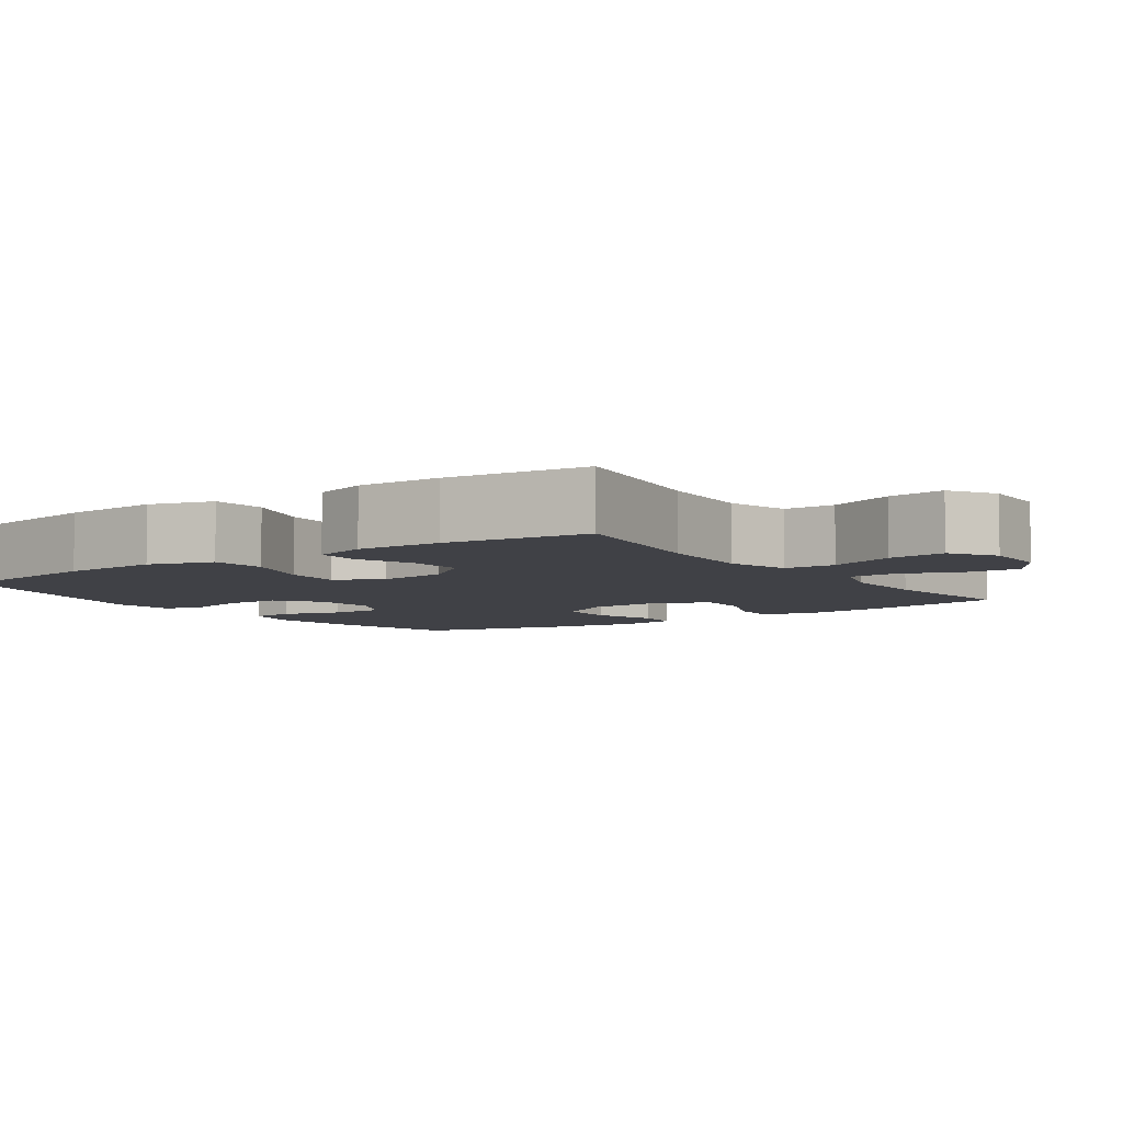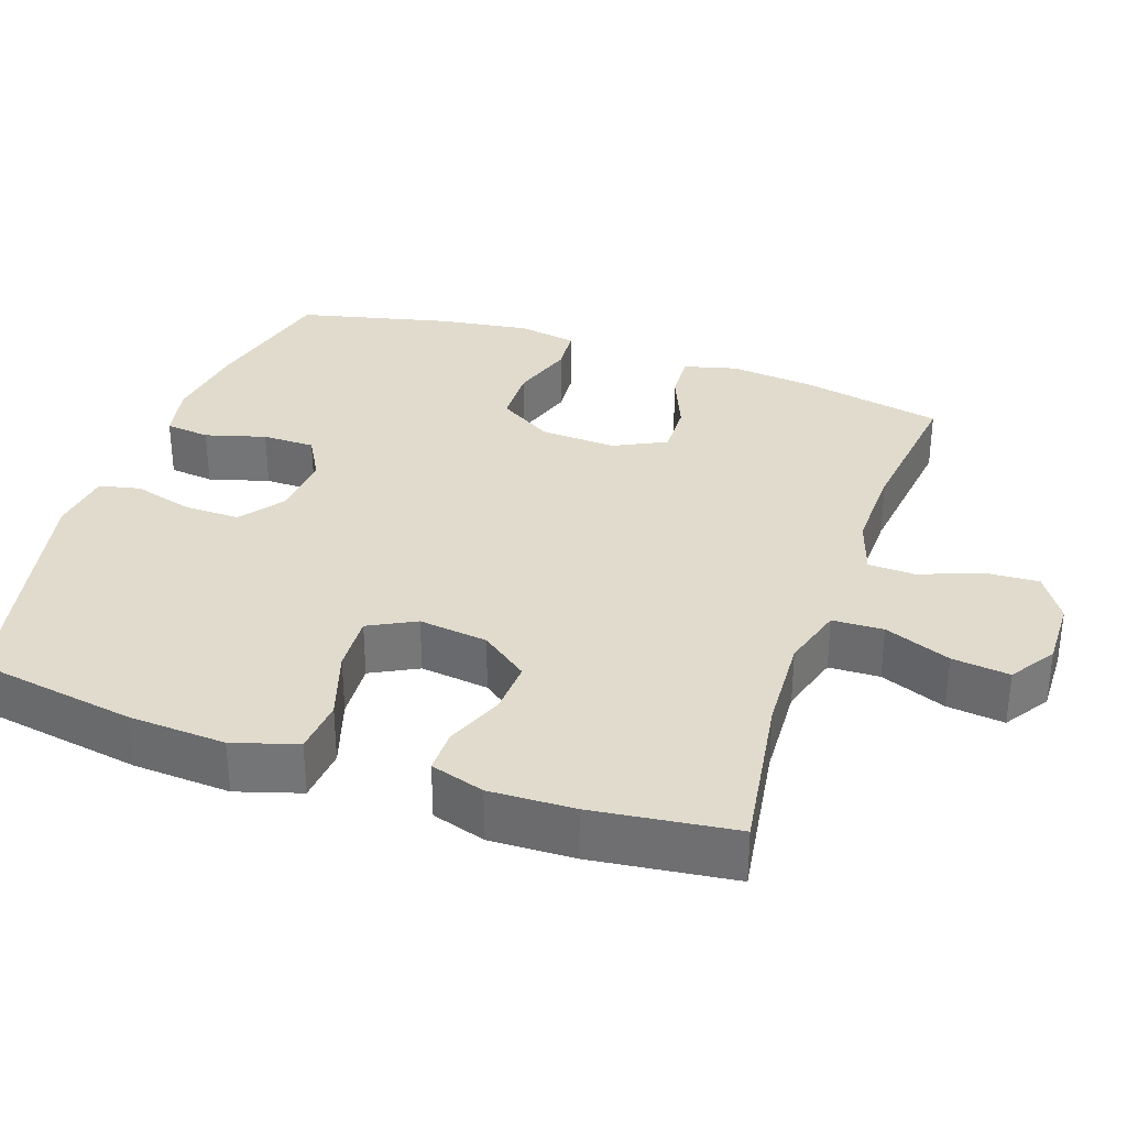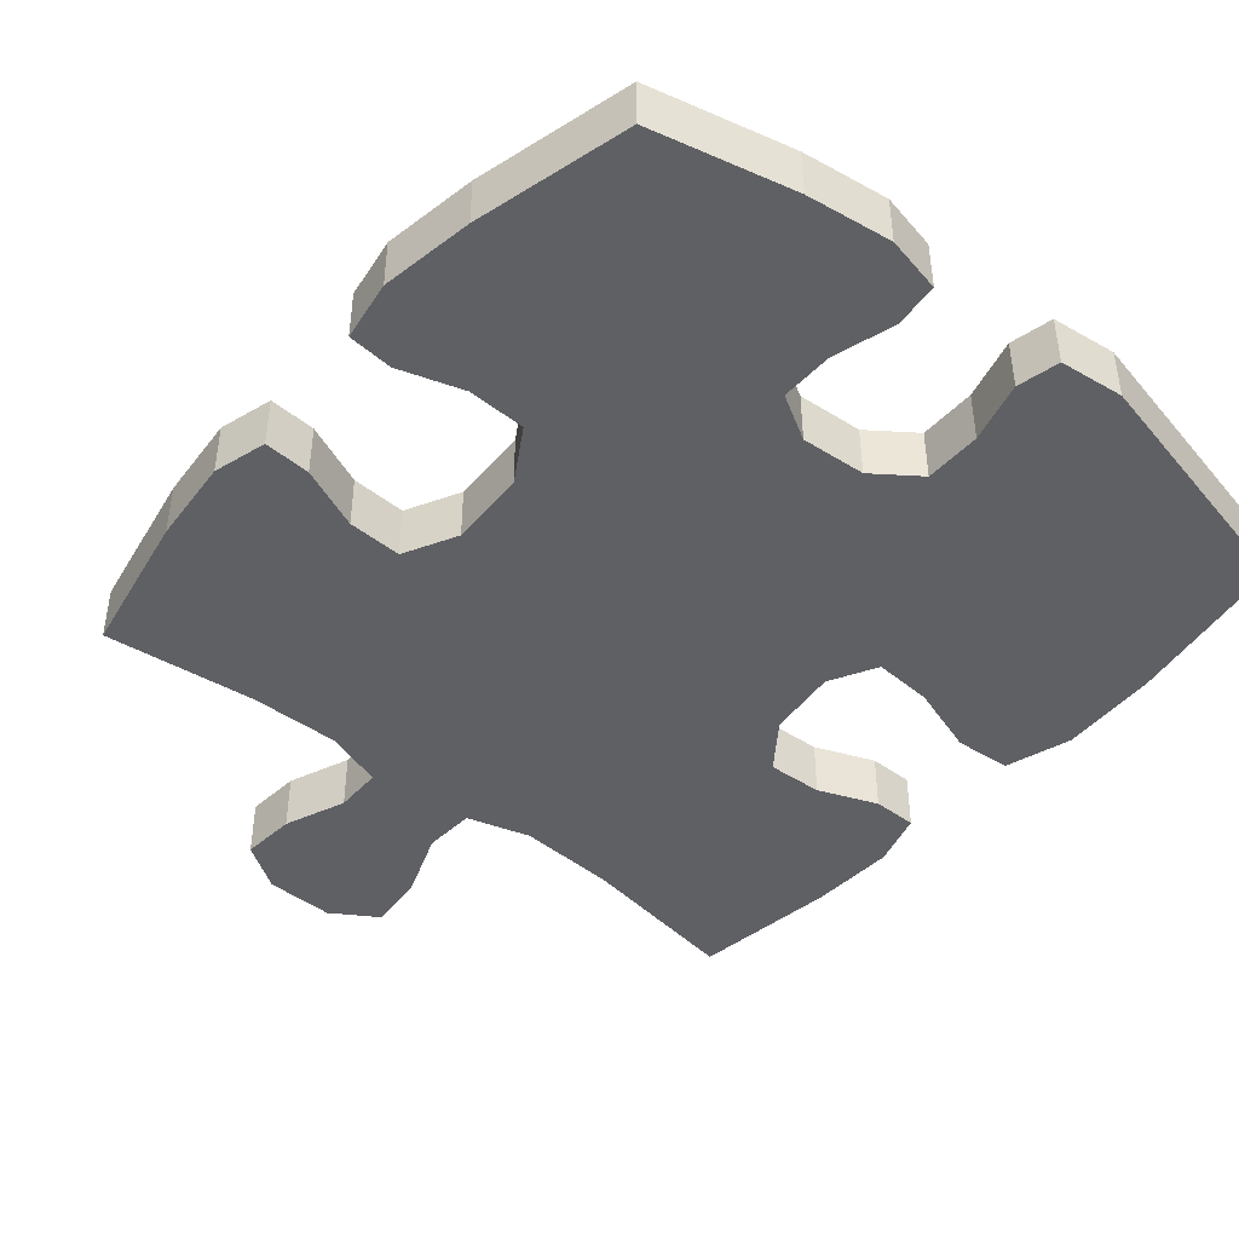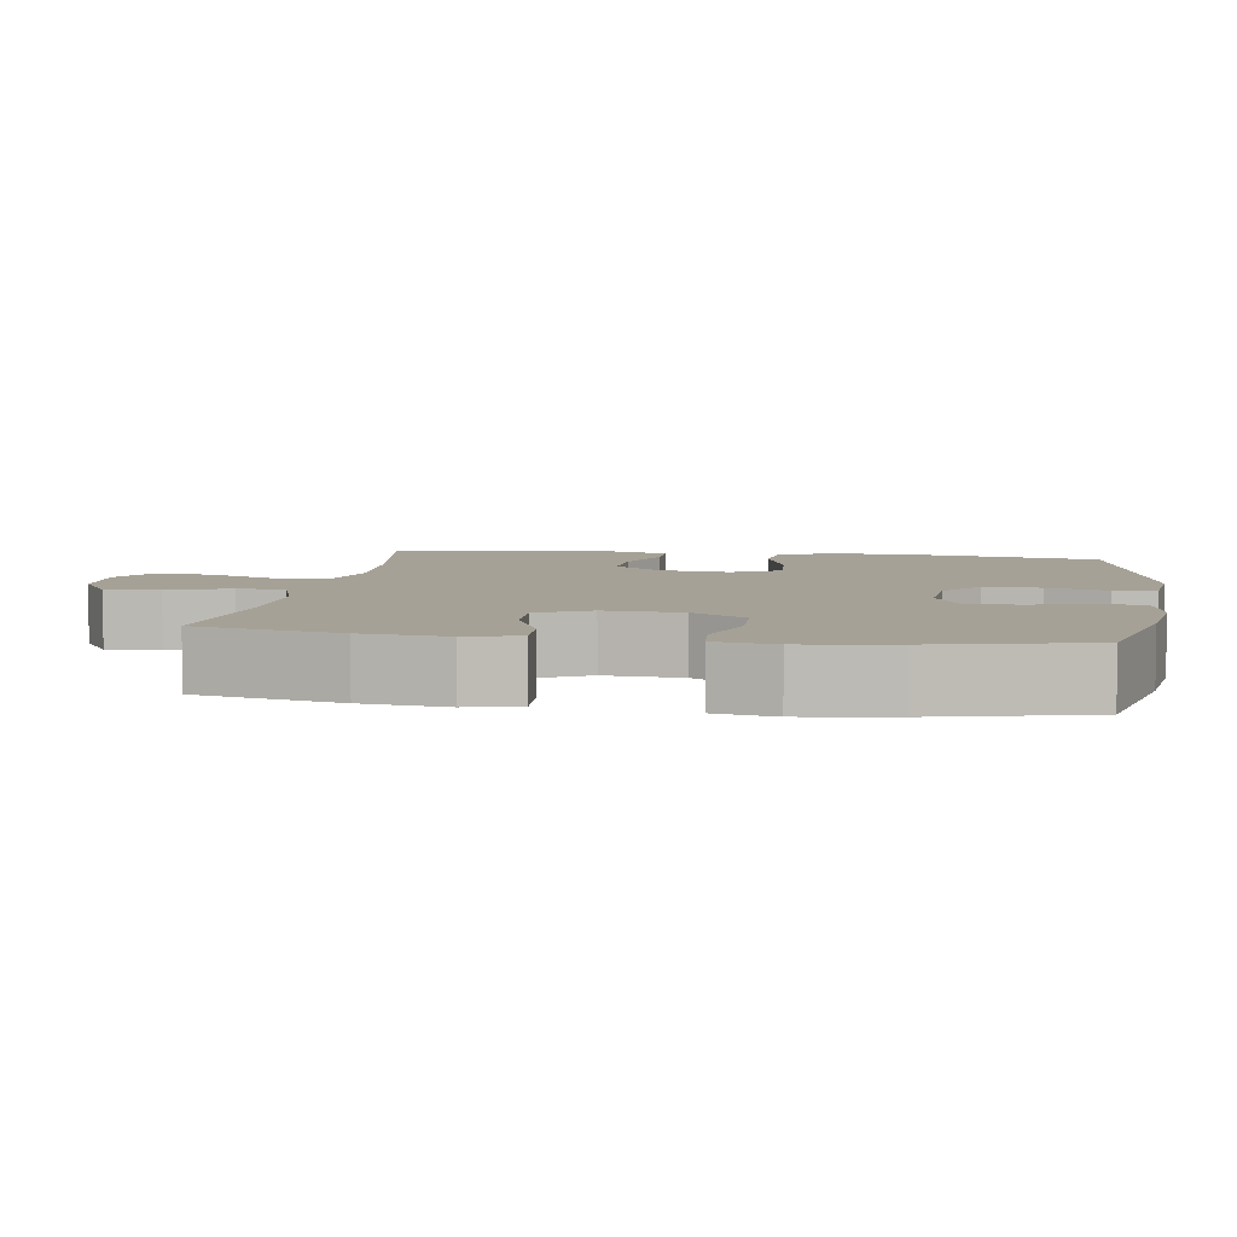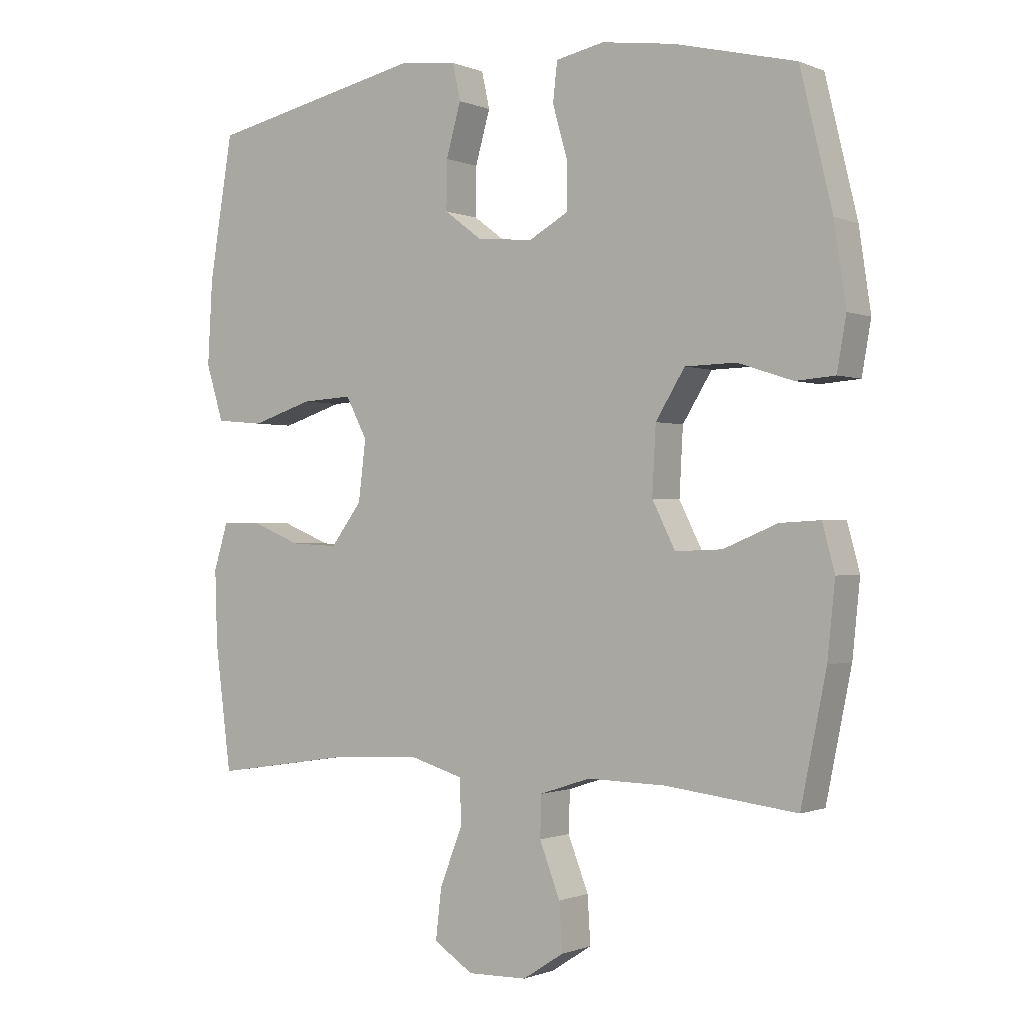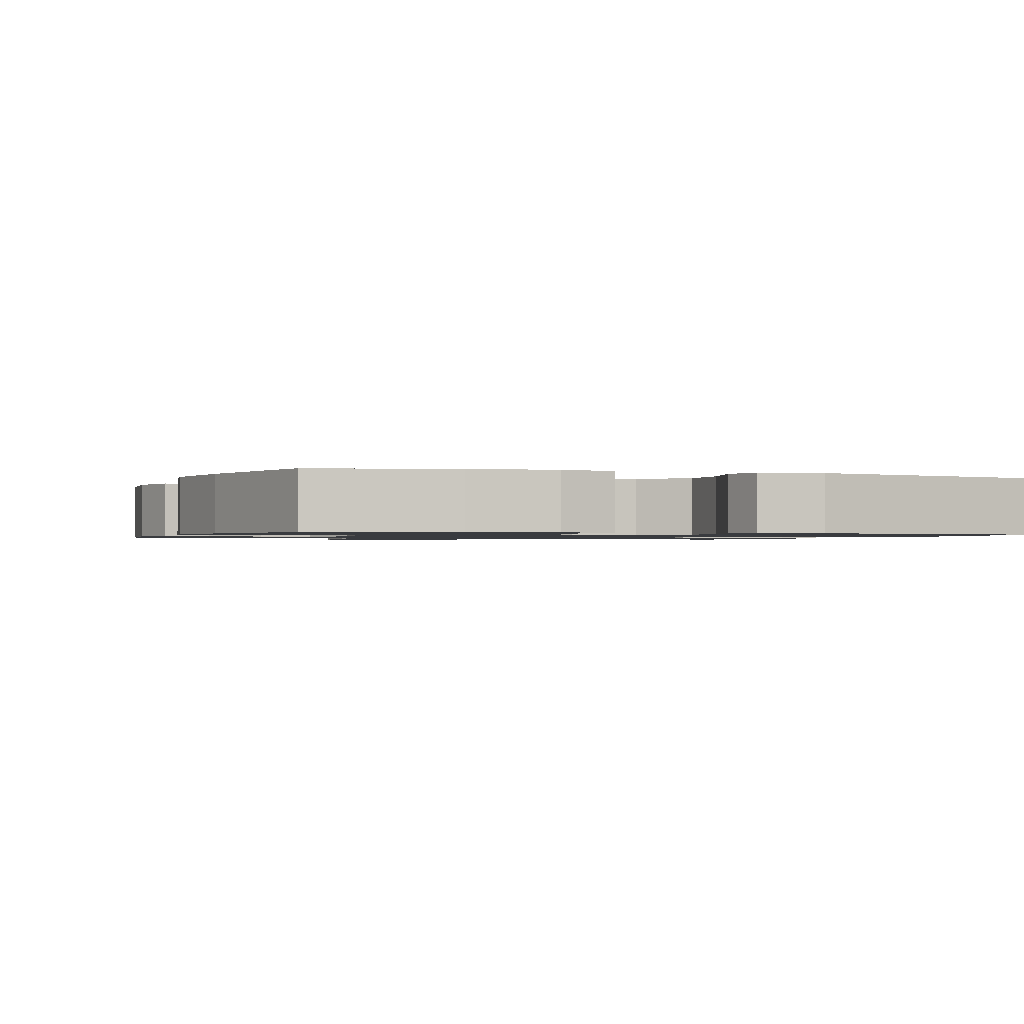
<metadata>
{"format":"obj","ext":"obj","renderer":"f3d","projection":"perspective","resolution":1024,"background":"white","views":[{"elev":-6.0,"azim":124.9,"up":"+Y"},{"elev":33.3,"azim":109.1,"up":"+Y"},{"elev":-44.0,"azim":-40.6,"up":"+Y"},{"elev":6.2,"azim":-81.1,"up":"+Y"},{"elev":-0.7,"azim":-145.7,"up":"+Z"},{"elev":-1.1,"azim":-20.2,"up":"+Y"}]}
</metadata>
<code>
o path26_path26.001
v -0.5463 0.0375 0.3062
v -0.5649 0.0375 0.1794
v -0.5504 0.0375 0.09659
v -0.488 0.0375 0.09162
v -0.4004 0.0375 0.1201
v -0.3198 0.0375 0.1181
v -0.2734 0.0375 0.0429
v -0.2677 0.0375 -0.06299
v -0.3041 0.0375 -0.1358
v -0.3785 0.0375 -0.133
v -0.4641 0.0375 -0.09758
v -0.5283 0.0375 -0.09398
v -0.5479 0.0375 -0.1672
v -0.5359 0.0375 -0.2847
v -0.4954 0.0375 -0.4837
v -0.2873 0.0375 -0.459
v -0.1633 0.0375 -0.4566
v -0.08327 0.0375 -0.4828
v -0.08114 0.0375 -0.5482
v -0.1137 0.0375 -0.6325
v -0.1184 0.0375 -0.7076
v -0.05344 0.0375 -0.7497
v 0.04074 0.0375 -0.7517
v 0.1031 0.0375 -0.711
v 0.09386 0.0375 -0.6308
v 0.05764 0.0375 -0.5386
v 0.06028 0.0375 -0.4676
v 0.1471 0.0375 -0.442
v 0.2814 0.0375 -0.4492
v 0.5065 0.0375 -0.4837
v 0.5318 0.0375 -0.2856
v 0.5356 0.0375 -0.1679
v 0.5127 0.0375 -0.09297
v 0.4525 0.0375 -0.09307
v 0.3725 0.0375 -0.1256
v 0.297 0.0375 -0.1294
v 0.2477 0.0375 -0.0634
v 0.2358 0.0375 0.03232
v 0.2697 0.0375 0.09749
v 0.3503 0.0375 0.09261
v 0.4476 0.0375 0.06135
v 0.5237 0.0375 0.0682
v 0.5513 0.0375 0.1574
v 0.5436 0.0375 0.2927
v 0.5065 0.0375 0.518
v 0.1614 0.0375 0.593
v 0.07287 0.0375 0.5823
v 0.0603 0.0375 0.5246
v 0.08373 0.0375 0.4415
v 0.08469 0.0375 0.3641
v 0.02339 0.0375 0.3183
v -0.06516 0.0375 0.3116
v -0.1273 0.0375 0.3464
v -0.1275 0.0375 0.4195
v -0.1033 0.0375 0.5035
v -0.1105 0.0375 0.5653
v -0.1873 0.0375 0.5811
v -0.303 0.0375 0.5648
v -0.4954 0.0375 0.518
v -0.5463 -0.0375 0.3062
v -0.5649 -0.0375 0.1794
v -0.5504 -0.0375 0.09659
v -0.488 -0.0375 0.09162
v -0.4004 -0.0375 0.1201
v -0.3198 -0.0375 0.1181
v -0.2734 -0.0375 0.0429
v -0.2677 -0.0375 -0.06299
v -0.3041 -0.0375 -0.1358
v -0.3785 -0.0375 -0.133
v -0.4641 -0.0375 -0.09758
v -0.5283 -0.0375 -0.09398
v -0.5479 -0.0375 -0.1672
v -0.5359 -0.0375 -0.2847
v -0.4954 -0.0375 -0.4837
v -0.2873 -0.0375 -0.459
v -0.1633 -0.0375 -0.4566
v -0.08327 -0.0375 -0.4828
v -0.08114 -0.0375 -0.5482
v -0.1137 -0.0375 -0.6325
v -0.1184 -0.0375 -0.7076
v -0.05344 -0.0375 -0.7497
v 0.04074 -0.0375 -0.7517
v 0.1031 -0.0375 -0.711
v 0.09386 -0.0375 -0.6308
v 0.05764 -0.0375 -0.5386
v 0.06028 -0.0375 -0.4676
v 0.1471 -0.0375 -0.442
v 0.2814 -0.0375 -0.4492
v 0.5065 -0.0375 -0.4837
v 0.5318 -0.0375 -0.2856
v 0.5356 -0.0375 -0.1679
v 0.5127 -0.0375 -0.09297
v 0.4525 -0.0375 -0.09307
v 0.3725 -0.0375 -0.1256
v 0.297 -0.0375 -0.1294
v 0.2477 -0.0375 -0.0634
v 0.2358 -0.0375 0.03232
v 0.2697 -0.0375 0.09749
v 0.3503 -0.0375 0.09261
v 0.4476 -0.0375 0.06135
v 0.5237 -0.0375 0.0682
v 0.5513 -0.0375 0.1574
v 0.5436 -0.0375 0.2927
v 0.5065 -0.0375 0.518
v 0.1614 -0.0375 0.593
v 0.07287 -0.0375 0.5823
v 0.0603 -0.0375 0.5246
v 0.08373 -0.0375 0.4415
v 0.08469 -0.0375 0.3641
v 0.02339 -0.0375 0.3183
v -0.06516 -0.0375 0.3116
v -0.1273 -0.0375 0.3464
v -0.1275 -0.0375 0.4195
v -0.1033 -0.0375 0.5035
v -0.1105 -0.0375 0.5653
v -0.1873 -0.0375 0.5811
v -0.303 -0.0375 0.5648
v -0.4954 -0.0375 0.518
v -0.05344 0.0375 -0.7497
v 0.04074 0.0375 -0.7517
v 0.1031 0.0375 -0.711
v 0.1031 0.0375 -0.711
v -0.1184 0.0375 -0.7076
v -0.1184 0.0375 -0.7076
v 0.09386 0.0375 -0.6308
v -0.1137 0.0375 -0.6325
v -0.08114 0.0375 -0.5482
v 0.05764 0.0375 -0.5386
v -0.08327 0.0375 -0.4828
v -0.08327 0.0375 -0.4828
v 0.06028 0.0375 -0.4676
v 0.06028 0.0375 -0.4676
v -0.1633 0.0375 -0.4566
v -0.4954 0.0375 -0.4837
v -0.4954 0.0375 -0.4837
v -0.2873 0.0375 -0.459
v 0.1471 0.0375 -0.442
v 0.2814 0.0375 -0.4492
v 0.5065 0.0375 -0.4837
v 0.5065 0.0375 -0.4837
v 0.5318 0.0375 -0.2856
v -0.5359 0.0375 -0.2847
v 0.5356 0.0375 -0.1679
v -0.5479 0.0375 -0.1672
v 0.3725 0.0375 -0.1256
v 0.297 0.0375 -0.1294
v 0.5127 0.0375 -0.09297
v 0.5127 0.0375 -0.09297
v -0.5283 0.0375 -0.09398
v -0.5283 0.0375 -0.09398
v -0.3041 0.0375 -0.1358
v -0.3041 0.0375 -0.1358
v -0.3785 0.0375 -0.133
v -0.2677 0.0375 -0.06299
v -0.4641 0.0375 -0.09758
v 0.2477 0.0375 -0.0634
v 0.4525 0.0375 -0.09307
v 0.2358 0.0375 0.03232
v -0.2734 0.0375 0.0429
v 0.2697 0.0375 0.09749
v 0.2697 0.0375 0.09749
v -0.3198 0.0375 0.1181
v 0.3503 0.0375 0.09261
v 0.4476 0.0375 0.06135
v 0.5237 0.0375 0.0682
v 0.5237 0.0375 0.0682
v 0.5513 0.0375 0.1574
v -0.5504 0.0375 0.09659
v -0.5504 0.0375 0.09659
v -0.488 0.0375 0.09162
v -0.4004 0.0375 0.1201
v -0.5649 0.0375 0.1794
v 0.5436 0.0375 0.2927
v -0.5463 0.0375 0.3062
v 0.02339 0.0375 0.3183
v -0.06516 0.0375 0.3116
v -0.1273 0.0375 0.3464
v -0.1273 0.0375 0.3464
v 0.08469 0.0375 0.3641
v -0.1275 0.0375 0.4195
v 0.08373 0.0375 0.4415
v -0.1033 0.0375 0.5035
v 0.0603 0.0375 0.5246
v 0.5065 0.0375 0.518
v 0.5065 0.0375 0.518
v -0.4954 0.0375 0.518
v -0.4954 0.0375 0.518
v -0.1105 0.0375 0.5653
v -0.1105 0.0375 0.5653
v 0.07287 0.0375 0.5823
v 0.07287 0.0375 0.5823
v -0.303 0.0375 0.5648
v -0.1873 0.0375 0.5811
v 0.1614 0.0375 0.593
v -0.05344 -0.0375 -0.7497
v 0.04074 -0.0375 -0.7517
v 0.1031 -0.0375 -0.711
v 0.1031 -0.0375 -0.711
v -0.1184 -0.0375 -0.7076
v -0.1184 -0.0375 -0.7076
v 0.09386 -0.0375 -0.6308
v -0.1137 -0.0375 -0.6325
v -0.08114 -0.0375 -0.5482
v 0.05764 -0.0375 -0.5386
v -0.08327 -0.0375 -0.4828
v -0.08327 -0.0375 -0.4828
v 0.06028 -0.0375 -0.4676
v 0.06028 -0.0375 -0.4676
v -0.1633 -0.0375 -0.4566
v -0.4954 -0.0375 -0.4837
v -0.4954 -0.0375 -0.4837
v -0.2873 -0.0375 -0.459
v 0.1471 -0.0375 -0.442
v 0.2814 -0.0375 -0.4492
v 0.5065 -0.0375 -0.4837
v 0.5065 -0.0375 -0.4837
v 0.5318 -0.0375 -0.2856
v -0.5359 -0.0375 -0.2847
v 0.5356 -0.0375 -0.1679
v -0.5479 -0.0375 -0.1672
v 0.3725 -0.0375 -0.1256
v 0.297 -0.0375 -0.1294
v 0.5127 -0.0375 -0.09297
v 0.5127 -0.0375 -0.09297
v -0.5283 -0.0375 -0.09398
v -0.5283 -0.0375 -0.09398
v -0.3041 -0.0375 -0.1358
v -0.3041 -0.0375 -0.1358
v -0.3785 -0.0375 -0.133
v -0.2677 -0.0375 -0.06299
v -0.4641 -0.0375 -0.09758
v 0.2477 -0.0375 -0.0634
v 0.4525 -0.0375 -0.09307
v 0.2358 -0.0375 0.03232
v -0.2734 -0.0375 0.0429
v 0.2697 -0.0375 0.09749
v 0.2697 -0.0375 0.09749
v -0.3198 -0.0375 0.1181
v 0.3503 -0.0375 0.09261
v 0.4476 -0.0375 0.06135
v 0.5237 -0.0375 0.0682
v 0.5237 -0.0375 0.0682
v 0.5513 -0.0375 0.1574
v -0.5504 -0.0375 0.09659
v -0.5504 -0.0375 0.09659
v -0.488 -0.0375 0.09162
v -0.4004 -0.0375 0.1201
v -0.5649 -0.0375 0.1794
v 0.5436 -0.0375 0.2927
v -0.5463 -0.0375 0.3062
v 0.02339 -0.0375 0.3183
v -0.06516 -0.0375 0.3116
v -0.1273 -0.0375 0.3464
v -0.1273 -0.0375 0.3464
v 0.08469 -0.0375 0.3641
v -0.1275 -0.0375 0.4195
v 0.08373 -0.0375 0.4415
v -0.1033 -0.0375 0.5035
v 0.0603 -0.0375 0.5246
v 0.5065 -0.0375 0.518
v 0.5065 -0.0375 0.518
v -0.4954 -0.0375 0.518
v -0.4954 -0.0375 0.518
v -0.1105 -0.0375 0.5653
v -0.1105 -0.0375 0.5653
v 0.07287 -0.0375 0.5823
v 0.07287 -0.0375 0.5823
v -0.303 -0.0375 0.5648
v -0.1873 -0.0375 0.5811
v 0.1614 -0.0375 0.593
f 201 196 197
f 199 195 202
f 239 240 243
f 262 250 268
f 257 255 260
f 214 222 213
f 255 236 249
f 221 219 233
f 201 195 196
f 222 214 221
f 230 232 234
f 251 236 255
f 235 252 238
f 257 270 259
f 259 270 266
f 204 203 201
f 227 209 230
f 212 209 227
f 229 212 227
f 221 217 219
f 238 250 247
f 217 221 214
f 252 234 251
f 231 220 229
f 225 220 231
f 258 269 256
f 217 214 215
f 270 257 260
f 232 213 222
f 260 255 249
f 205 204 207
f 202 201 203
f 238 252 253
f 209 205 207
f 207 213 232
f 253 256 268
f 235 234 252
f 209 207 230
f 251 234 236
f 218 212 229
f 220 218 229
f 246 248 244
f 230 234 235
f 230 207 232
f 250 238 253
f 210 212 218
f 233 219 223
f 248 247 250
f 253 268 250
f 247 248 246
f 195 201 202
f 268 256 269
f 243 240 241
f 249 239 243
f 249 236 239
f 203 204 205
f 264 269 258
f 22 23 82 81
f 23 122 198 82
f 124 22 81 200
f 24 25 84 83
f 20 21 80 79
f 19 20 79 78
f 25 26 85 84
f 130 19 78 206
f 26 132 208 85
f 17 18 77 76
f 135 16 75 211
f 27 28 87 86
f 29 140 216 88
f 16 17 76 75
f 28 29 88 87
f 30 31 90 89
f 14 15 74 73
f 31 32 91 90
f 13 14 73 72
f 35 36 95 94
f 32 148 224 91
f 150 13 72 226
f 152 10 69 228
f 8 9 68 67
f 11 12 71 70
f 10 11 70 69
f 36 37 96 95
f 34 35 94 93
f 33 34 93 92
f 37 38 97 96
f 7 8 67 66
f 38 161 237 97
f 6 7 66 65
f 40 41 100 99
f 41 166 242 100
f 42 43 102 101
f 169 4 63 245
f 4 5 64 63
f 39 40 99 98
f 2 3 62 61
f 5 6 65 64
f 43 44 103 102
f 1 2 61 60
f 51 52 111 110
f 52 178 254 111
f 50 51 110 109
f 53 54 113 112
f 49 50 109 108
f 54 55 114 113
f 48 49 108 107
f 44 185 261 103
f 187 1 60 263
f 55 189 265 114
f 191 48 107 267
f 58 59 118 117
f 57 58 117 116
f 56 57 116 115
f 46 47 106 105
f 45 46 105 104
f 125 121 120
f 123 126 119
f 163 167 164
f 186 192 174
f 181 184 179
f 138 137 146
f 179 173 160
f 145 157 143
f 125 120 119
f 146 145 138
f 154 158 156
f 175 179 160
f 159 162 176
f 181 183 194
f 183 190 194
f 128 125 127
f 151 154 133
f 136 151 133
f 153 151 136
f 145 143 141
f 162 171 174
f 141 138 145
f 176 175 158
f 155 153 144
f 149 155 144
f 182 180 193
f 141 139 138
f 194 184 181
f 156 146 137
f 184 173 179
f 129 131 128
f 126 127 125
f 162 177 176
f 133 131 129
f 131 156 137
f 177 192 180
f 159 176 158
f 133 154 131
f 175 160 158
f 142 153 136
f 144 153 142
f 170 168 172
f 154 159 158
f 154 156 131
f 174 177 162
f 134 142 136
f 157 147 143
f 172 174 171
f 177 174 192
f 171 170 172
f 119 126 125
f 192 193 180
f 167 165 164
f 173 167 163
f 173 163 160
f 127 129 128
f 188 182 193

</code>
